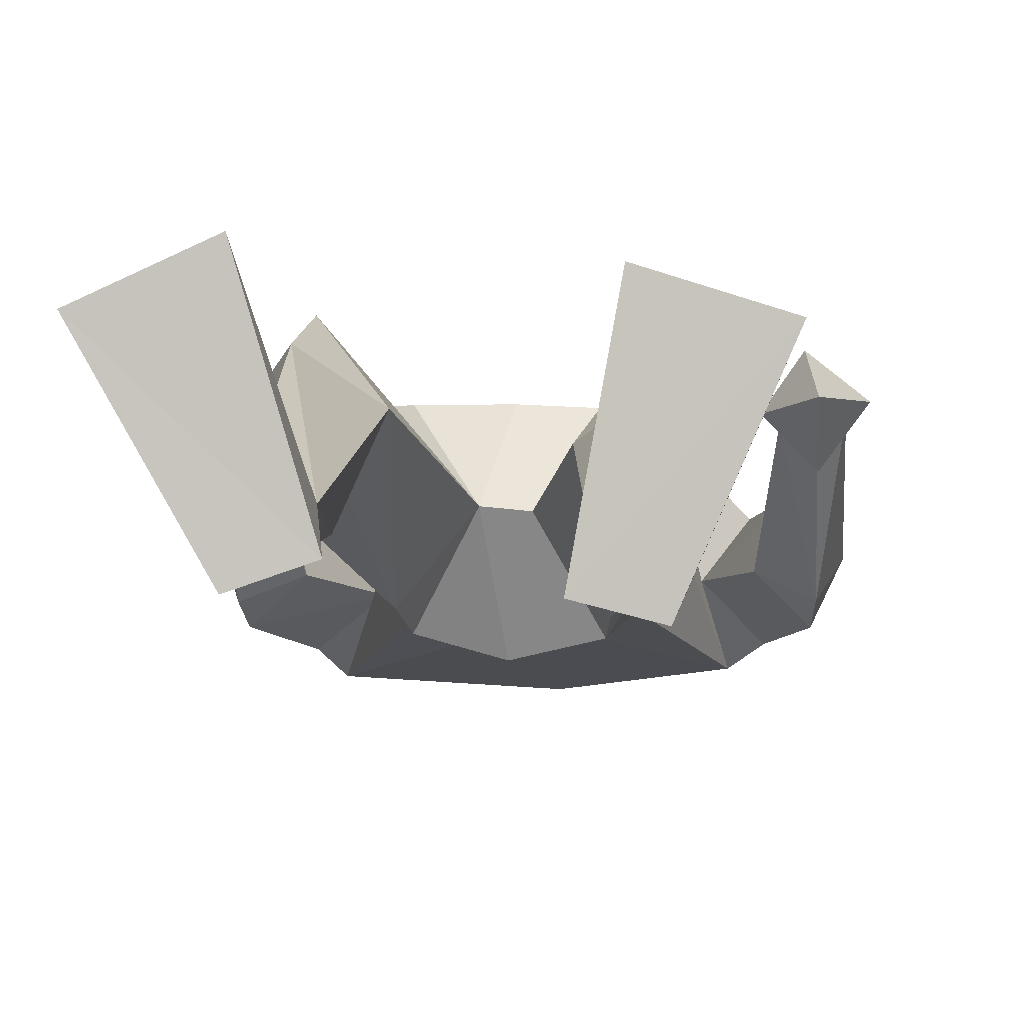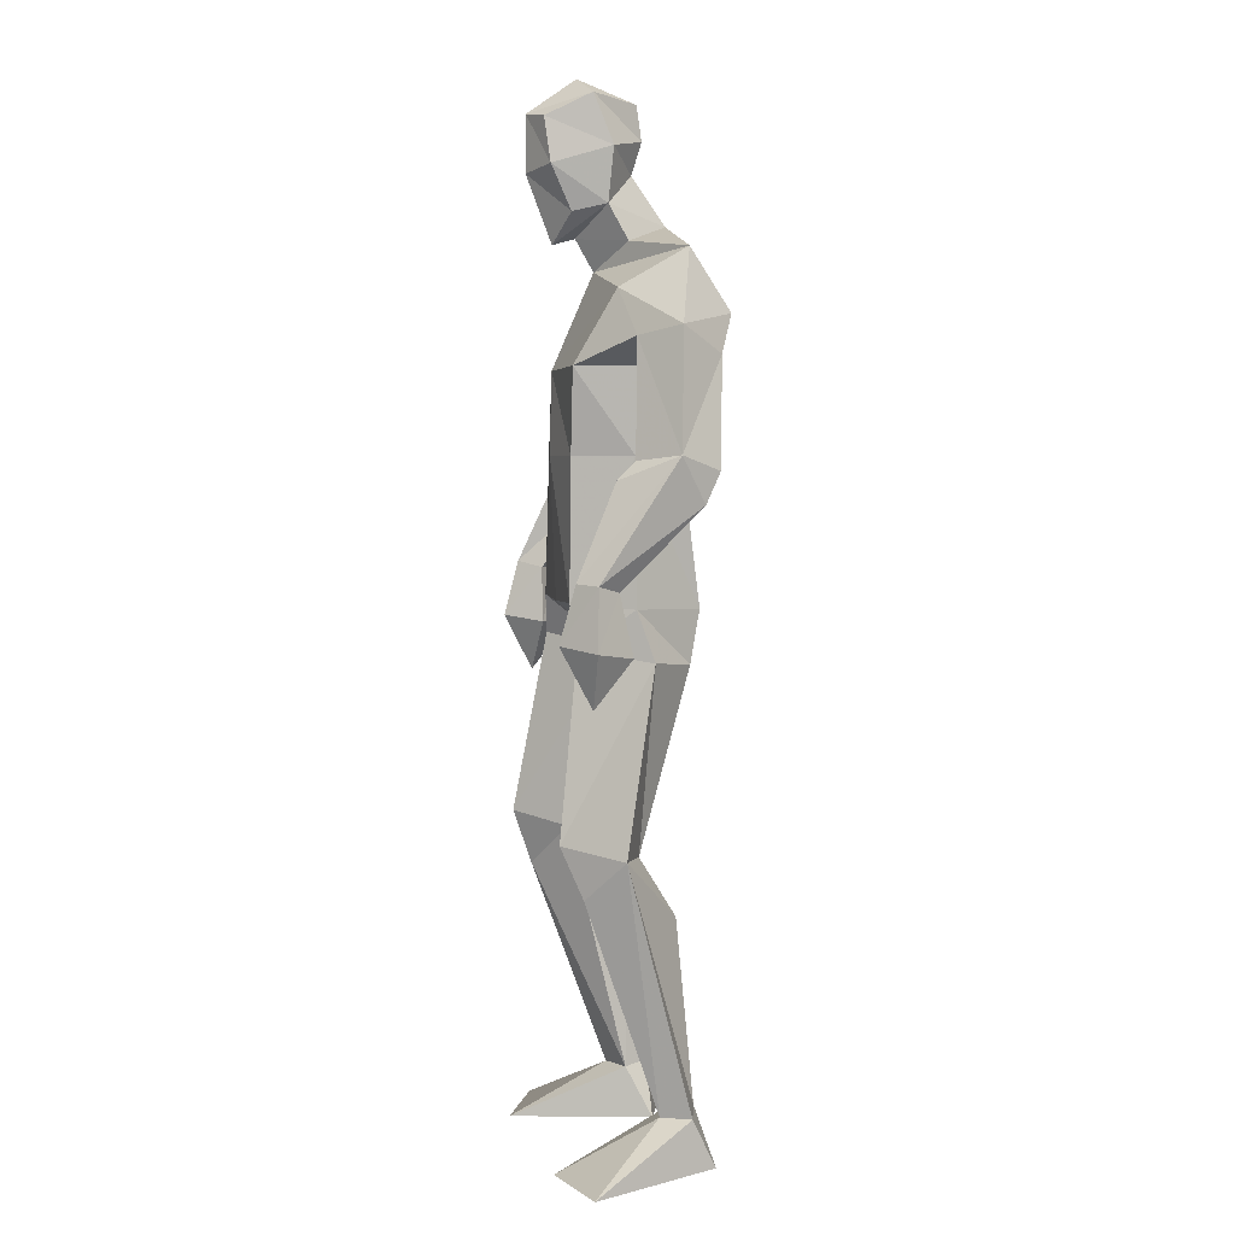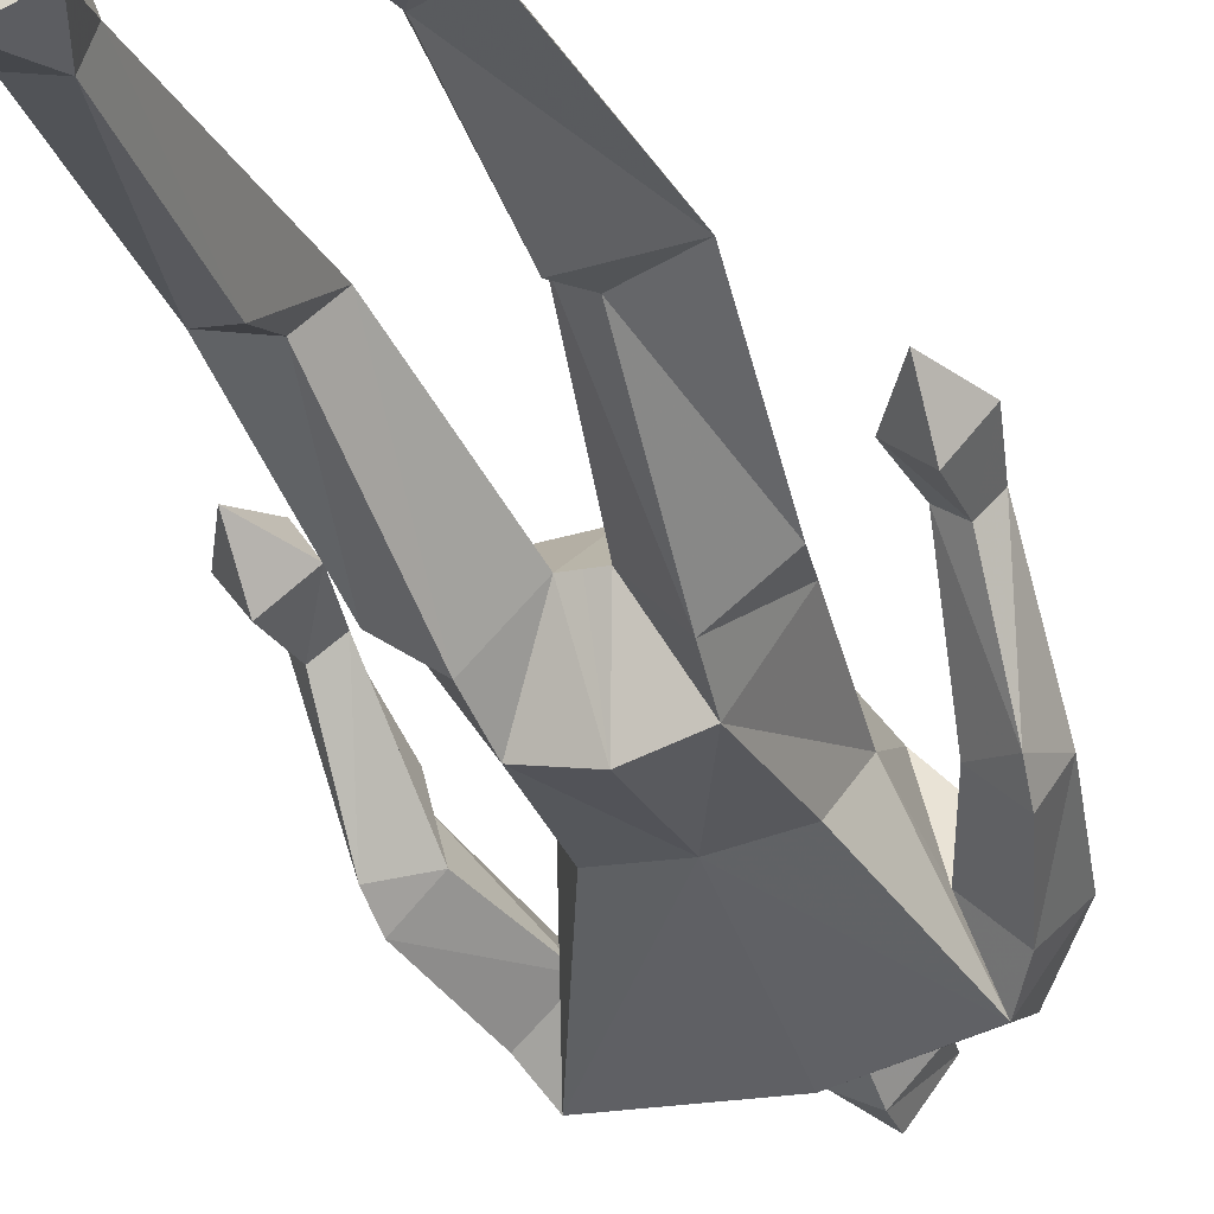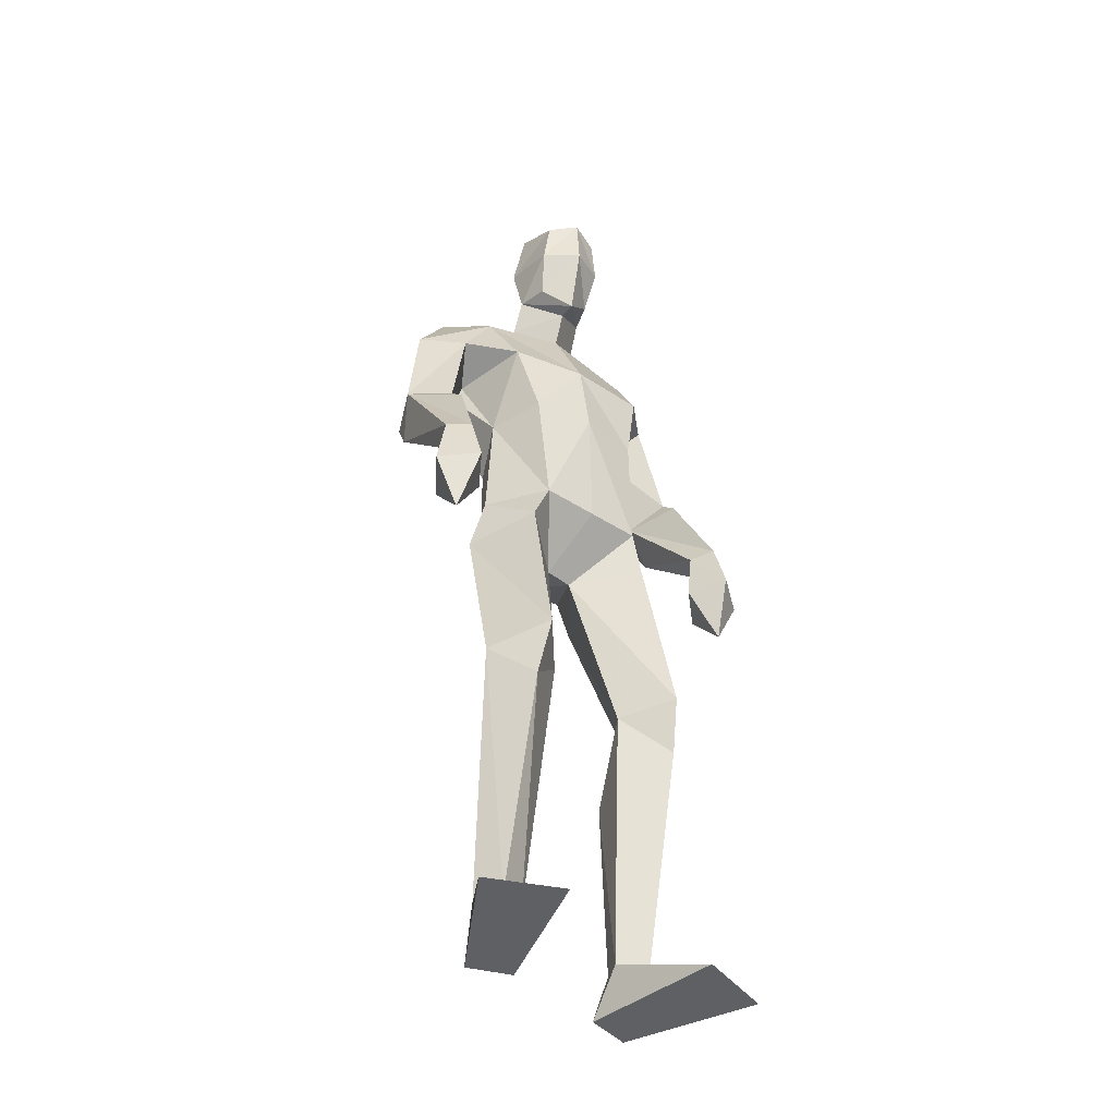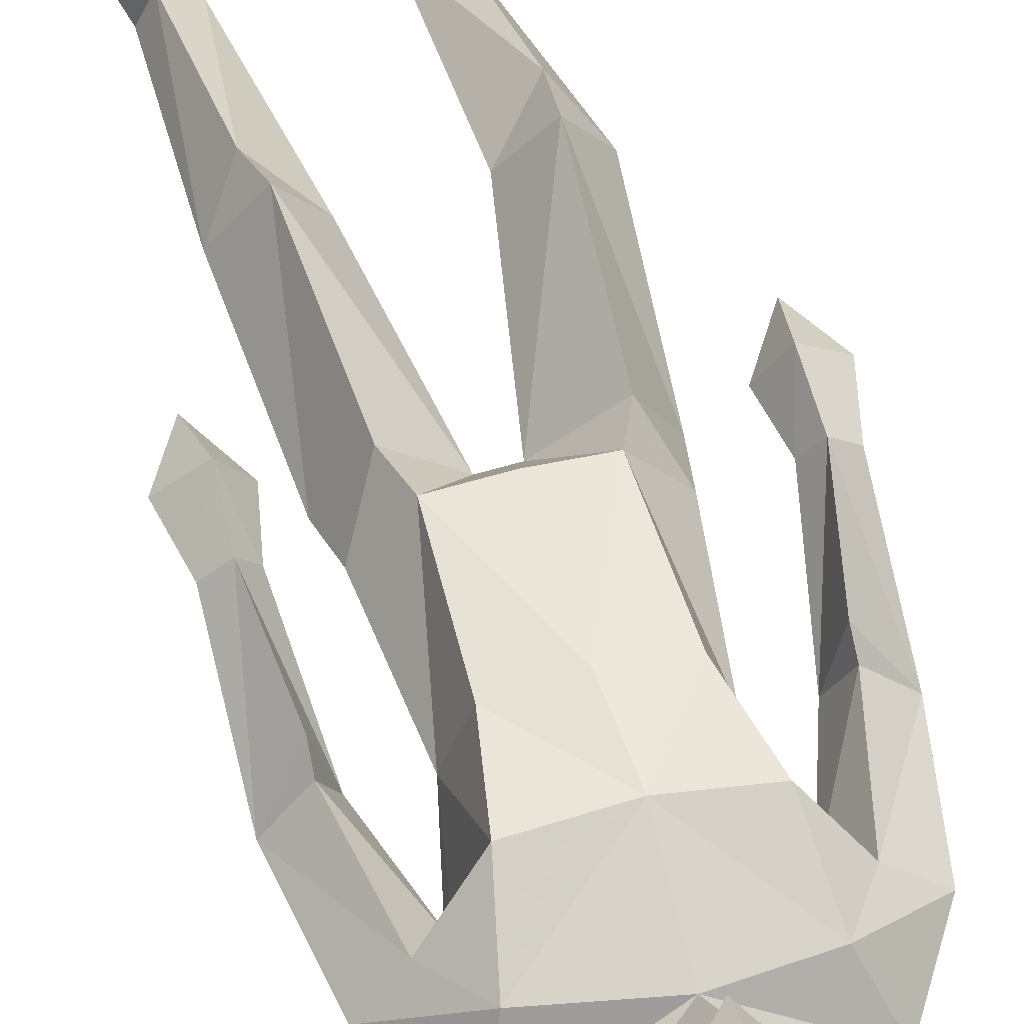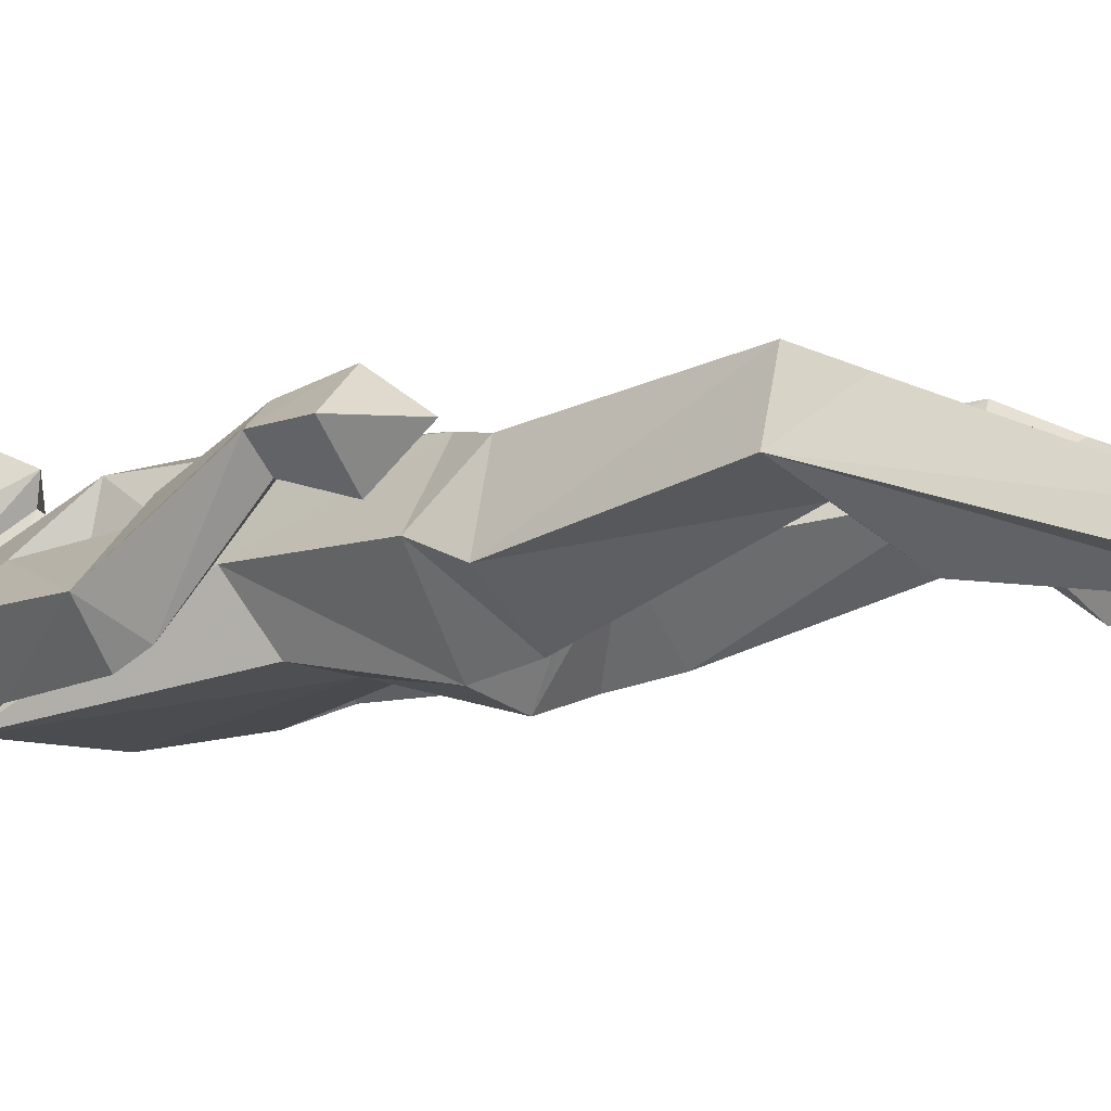
<metadata>
{"format":"obj","ext":"obj","renderer":"f3d","projection":"perspective","resolution":1024,"background":"white","views":[{"elev":-2.3,"azim":6.8,"up":"+Z"},{"elev":6.7,"azim":78.2,"up":"+Y"},{"elev":-35.3,"azim":21.5,"up":"+Z"},{"elev":-44.9,"azim":-36.8,"up":"+Y"},{"elev":52.2,"azim":166.9,"up":"+Z"},{"elev":-2.9,"azim":-49.6,"up":"+Z"}]}
</metadata>
<code>
v -0.2334 -0.001148 0.2383
v -0.2376 0.6162 0.06268
v -0.2631 0.6564 0.2223
v -0.2578 1.035 0.1499
v -0.2219 1.83 0.002348
v -0.1426 1.776 0.07201
v -0.169 1.971 0.2051
v -0.2149 1.889 0.1111
v -0.2306 2.075 0.1627
v -0.2387 2.119 0.06399
v -0.1744 2.089 0.2034
v -0.143 2.036 -0.02699
v -0.225 1.903 0.03856
v -0.2376 1.981 0.1496
v -0.2419 2.013 0.02407
v -0.1497 1.842 0.1082
v -0.1329 1.867 -0.07385
v -0.1928 0.1183 -0.04969
v -0.1465 0.005318 -0.05413
v -0.3862 -0.001149 0.1703
v -0.2637 0.108 -0.02928
v -0.2391 0.002823 -0.08562
v -0.2201 0.4987 -0.01523
v -0.182 0.6346 0.1214
v -0.3428 0.6198 0.1052
v -0.2238 1.102 -0.1104
v -0.3324 1 0.01124
v -0.2275 0.9886 -0.08332
v -0.2253 1.117 0.1578
v -0.3169 1.108 0.0436
v -0.2695 0.5405 0.1829
v -0.1695 0.1122 -0.000675
v -0.2333 0.1074 0.02891
v -0.1127 1.106 -0.1416
v -0.1349 1.012 0.03428
v -0.4716 1.314 -0.06915
v -0.418 1.155 0.1323
v -0.4496 1.167 0.1787
v -0.4252 1.36 0.0933
v -0.4691 1.378 -0.09898
v -0.5051 1.406 -0.0118
v -0.3828 1.637 0.03233
v -0.4284 1.397 0.05695
v -0.5196 1.039 0.1538
v -0.4595 0.9283 0.1477
v -0.4635 1.15 0.09734
v -0.3949 1.04 0.1337
v -0.4639 1.026 0.07017
v -0.4952 1.164 0.1456
v -0.4421 1.051 0.2103
v -0.3959 1.369 -0.0353
v -0.4201 1.6 -0.126
v -0.322 1.736 0.04342
v -0.4711 1.652 -0.0334
v -0.3311 1.588 -0.05572
v -0.2895 1.403 0.02421
v -0.3961 1.688 -0.1607
v -0.1136 1.353 -0.09574
v -0.2974 1.575 0.1277
v -0.2471 1.405 0.1459
v -0.2434 1.349 -0.08096
v -0.3782 1.812 -0.07404
v 0.2832 -0.000895 0.1557
v 0.1239 -0.000875 0.2069
v 0.01251 0.629 0.08307
v 0.07054 0.6198 0.02363
v 0.08946 0.6533 0.187
v 0.1229 1.014 0.001614
v 0.01644 1.357 -0.08084
v 0.001238 1.106 -0.116
v -0.05728 1.836 0.01725
v -0.1088 2.081 0.1779
v -0.1648 2.159 0.102
v -0.1475 2.109 -0.01768
v -0.08054 2.126 0.08374
v -0.1424 1.968 -0.005655
v -0.05791 2.022 0.04675
v -0.08996 1.988 0.1679
v -0.09298 1.894 0.1257
v -0.1555 1.83 0.1545
v -0.06661 1.909 0.05682
v 0.06932 0.001553 -0.08966
v 0.1783 0.1107 -0.0621
v 0.08322 0.1085 -0.03284
v 0.1641 0.002432 -0.1142
v 0.1742 0.6329 0.06904
v 0.1001 1.118 0.03452
v 0.01736 0.9954 -0.09281
v 0.01461 1.124 0.1519
v 0.04485 1.034 0.1422
v 0.1465 0.1088 -0.002598
v 0.112 0.5462 0.1428
v 0.06545 0.4935 -0.05347
v 0.1036 0.1143 -0.08204
v -0.07365 1.013 0.02817
v -0.1043 1.117 0.1577
v -0.1043 1.013 0.03136
v 0.2356 1.329 -0.06928
v 0.1941 1.375 0.09432
v 0.2115 1.669 -0.03098
v 0.07853 1.591 -0.0389
v 0.1567 1.613 -0.1194
v 0.137 1.648 0.04236
v 0.1931 1.412 0.05714
v 0.2344 1.068 0.2136
v 0.2555 0.946 0.1517
v 0.1839 1.053 0.1398
v 0.3094 1.06 0.1533
v 0.2502 1.042 0.07286
v 0.2776 1.183 0.1451
v 0.2444 1.167 0.0988
v 0.2335 1.184 0.1803
v 0.2003 1.17 0.1359
v 0.1579 1.378 -0.03221
v 0.2257 1.393 -0.1007
v 0.2645 1.425 -0.01649
v 0.03619 1.59 0.1486
v 0.06116 1.741 0.06448
v 0.1054 1.691 -0.1509
v 0.101 1.82 -0.06821
v 0.01335 1.414 0.1484
v 0.05795 1.415 0.02793
v -0.1351 1.579 0.1595
v -0.1171 1.409 0.1677
v -0.117 1.712 -0.1779
f 20 1 33
f 27 28 2
f 27 2 25
f 28 35 24
f 28 24 2
f 35 4 3
f 35 3 24
f 4 27 3
f 3 27 25
f 61 58 26
f 26 58 34
f 5 62 6
f 6 62 53
f 7 14 8
f 7 8 80
f 11 9 14
f 11 14 7
f 73 10 11
f 11 10 9
f 74 10 73
f 10 74 12
f 10 12 15
f 15 12 76
f 15 76 13
f 14 15 13
f 14 13 8
f 9 10 15
f 9 15 14
f 8 13 80
f 80 13 16
f 5 17 62
f 13 76 17
f 13 17 5
f 16 13 5
f 16 5 6
f 32 19 18
f 21 20 33
f 32 1 19
f 22 20 21
f 18 19 22
f 33 1 32
f 18 22 21
f 22 19 20
f 20 19 1
f 2 23 25
f 24 23 2
f 25 31 3
f 3 31 24
f 30 26 28
f 30 28 27
f 35 28 26
f 29 30 4
f 4 30 27
f 29 4 35
f 24 31 32
f 32 31 33
f 31 25 33
f 33 25 21
f 23 24 32
f 23 32 18
f 25 23 18
f 25 18 21
f 26 34 35
f 35 34 97
f 96 29 35
f 96 35 97
f 36 51 37
f 36 37 46
f 41 36 49
f 49 36 46
f 39 41 38
f 38 41 49
f 51 39 38
f 51 38 37
f 54 52 41
f 41 52 40
f 52 55 40
f 40 55 51
f 42 54 41
f 42 41 43
f 55 42 43
f 55 43 51
f 44 45 50
f 50 45 47
f 48 45 44
f 47 45 48
f 49 46 44
f 44 46 48
f 46 37 47
f 46 47 48
f 38 49 50
f 50 49 44
f 37 38 50
f 37 50 47
f 43 39 51
f 41 39 43
f 51 36 40
f 40 36 41
f 55 59 42
f 42 59 53
f 55 52 57
f 62 57 54
f 54 57 52
f 53 62 54
f 53 54 42
f 60 56 29
f 29 56 30
f 55 57 56
f 56 57 61
f 59 55 56
f 59 56 60
f 57 125 58
f 57 58 61
f 123 59 60
f 123 60 124
f 124 60 29
f 124 29 96
f 6 53 123
f 123 53 59
f 56 61 26
f 56 26 30
f 62 17 125
f 62 125 57
f 63 91 64
f 88 68 66
f 66 68 86
f 95 88 65
f 65 88 66
f 90 95 67
f 67 95 65
f 68 90 67
f 68 67 86
f 58 69 70
f 58 70 34
f 120 71 6
f 120 6 118
f 78 7 79
f 79 7 80
f 72 11 78
f 78 11 7
f 75 73 11
f 75 11 72
f 74 73 75
f 74 75 12
f 12 75 77
f 12 77 76
f 76 77 81
f 77 78 81
f 81 78 79
f 75 72 77
f 77 72 78
f 81 79 80
f 81 80 16
f 71 120 17
f 76 81 17
f 17 81 71
f 81 16 71
f 71 16 6
f 84 94 82
f 83 91 63
f 84 82 64
f 85 83 63
f 94 85 82
f 91 84 64
f 94 83 85
f 82 85 63
f 82 63 64
f 66 86 93
f 65 66 93
f 86 67 92
f 67 65 92
f 70 87 88
f 88 87 68
f 95 70 88
f 87 89 90
f 87 90 68
f 89 95 90
f 92 65 84
f 92 84 91
f 86 92 91
f 86 91 83
f 65 93 84
f 84 93 94
f 93 86 94
f 94 86 83
f 34 70 95
f 34 95 97
f 89 96 97
f 89 97 95
f 114 98 113
f 113 98 111
f 98 116 110
f 98 110 111
f 116 99 112
f 116 112 110
f 99 114 112
f 112 114 113
f 102 100 116
f 102 116 115
f 101 102 115
f 101 115 114
f 100 103 116
f 116 103 104
f 103 101 104
f 104 101 114
f 108 105 106
f 105 107 106
f 109 108 106
f 107 109 106
f 111 110 108
f 111 108 109
f 113 111 107
f 107 111 109
f 110 112 105
f 110 105 108
f 112 113 105
f 105 113 107
f 104 114 99
f 116 104 99
f 114 115 98
f 115 116 98
f 101 103 117
f 103 118 117
f 101 119 102
f 119 120 100
f 119 100 102
f 120 118 100
f 100 118 103
f 122 121 89
f 122 89 87
f 119 101 122
f 119 122 69
f 101 117 122
f 122 117 121
f 125 119 58
f 58 119 69
f 117 123 121
f 121 123 124
f 121 124 89
f 89 124 96
f 118 6 123
f 118 123 117
f 69 122 70
f 70 122 87
f 17 120 125
f 125 120 119

</code>
